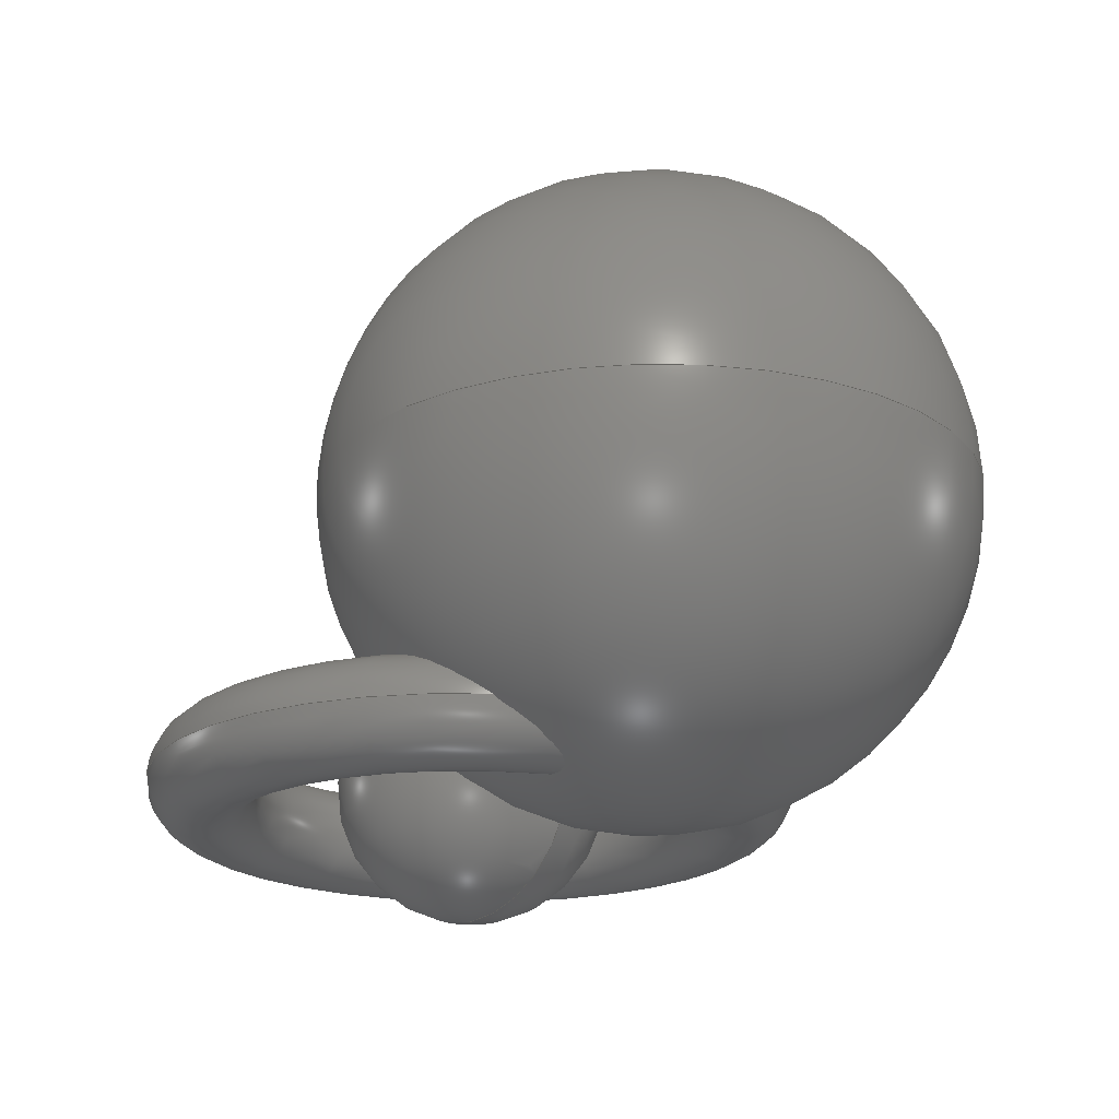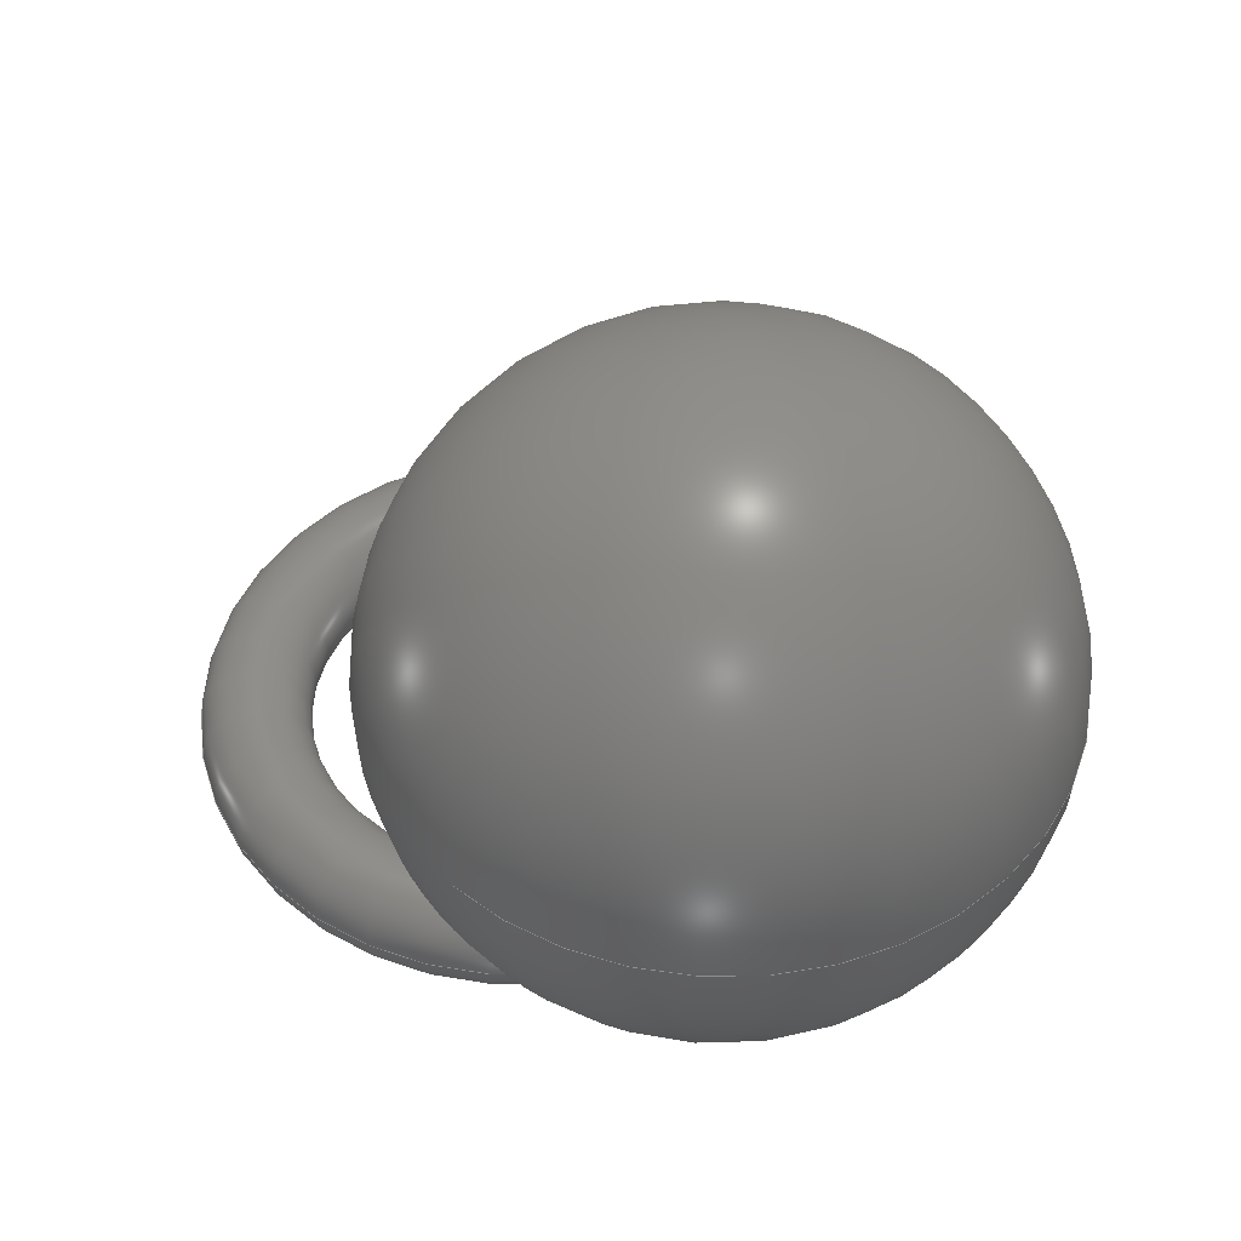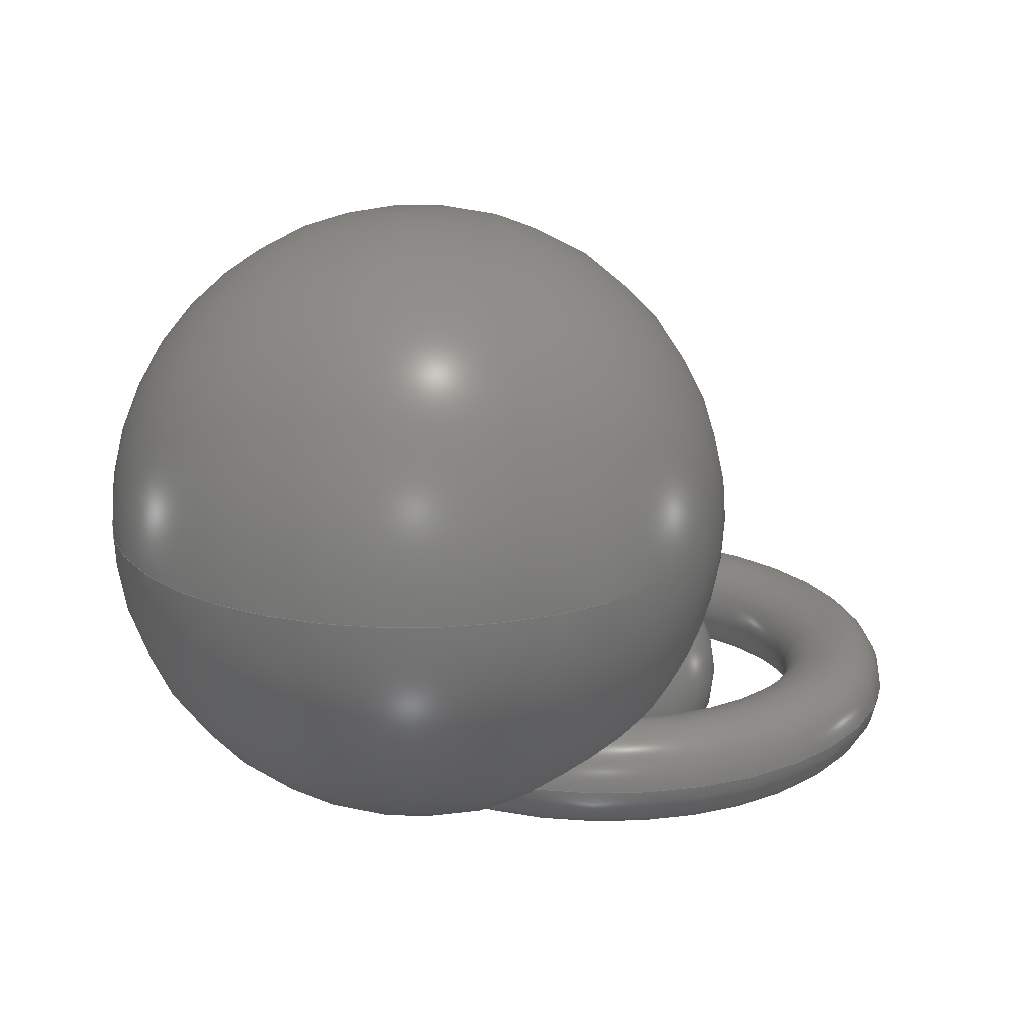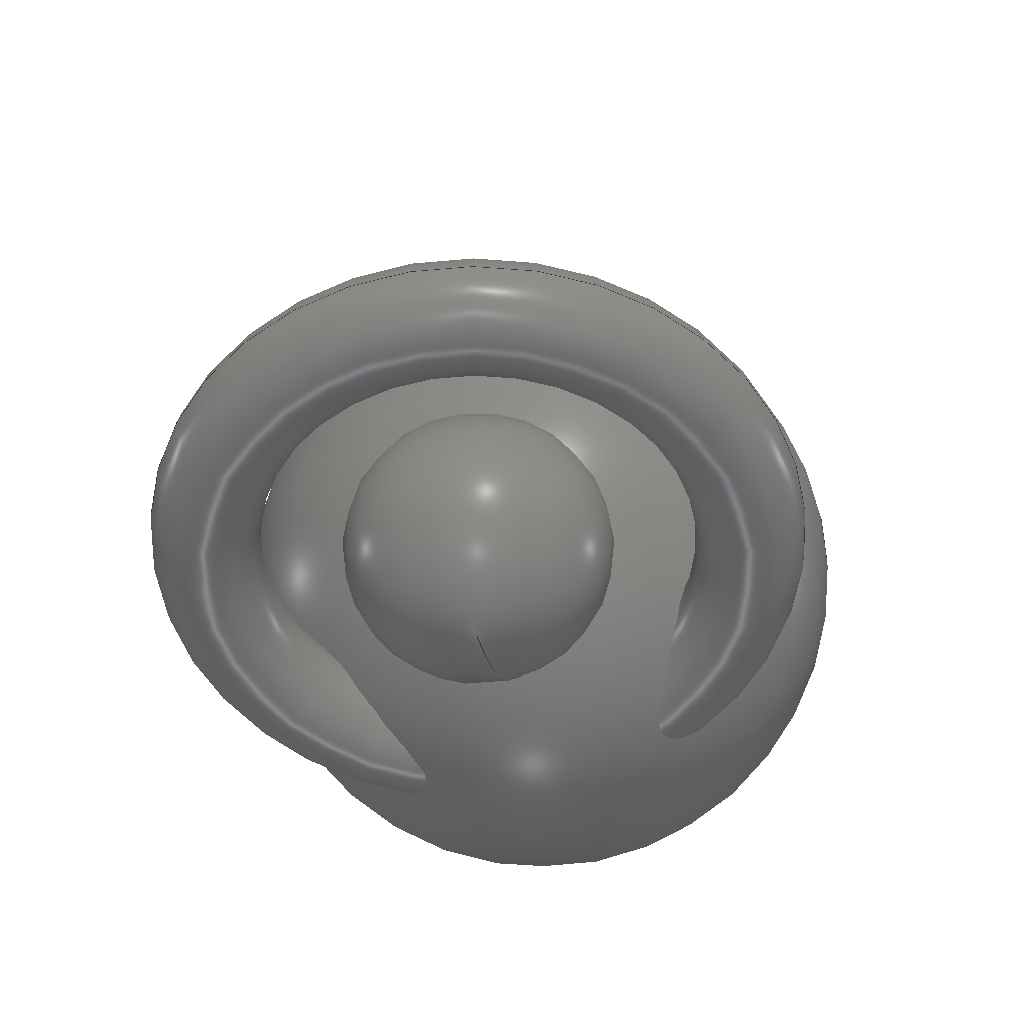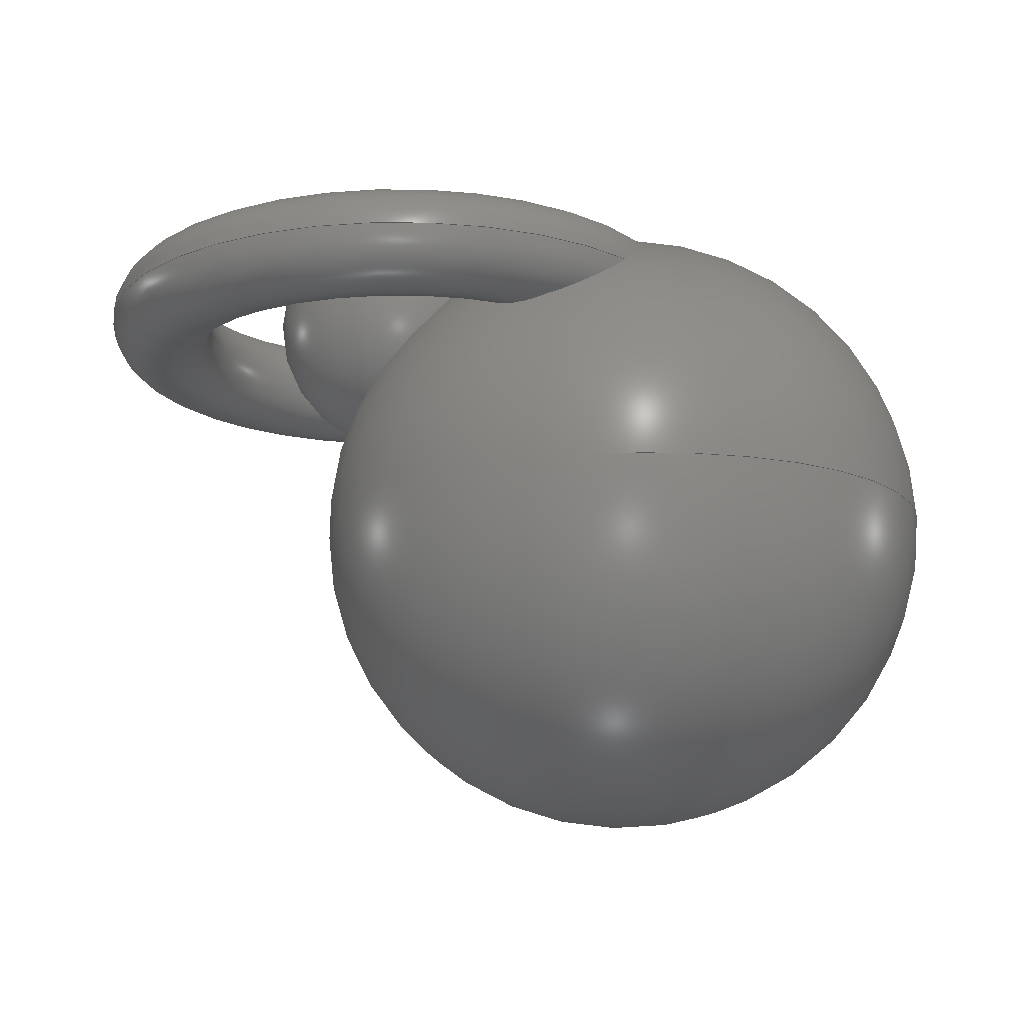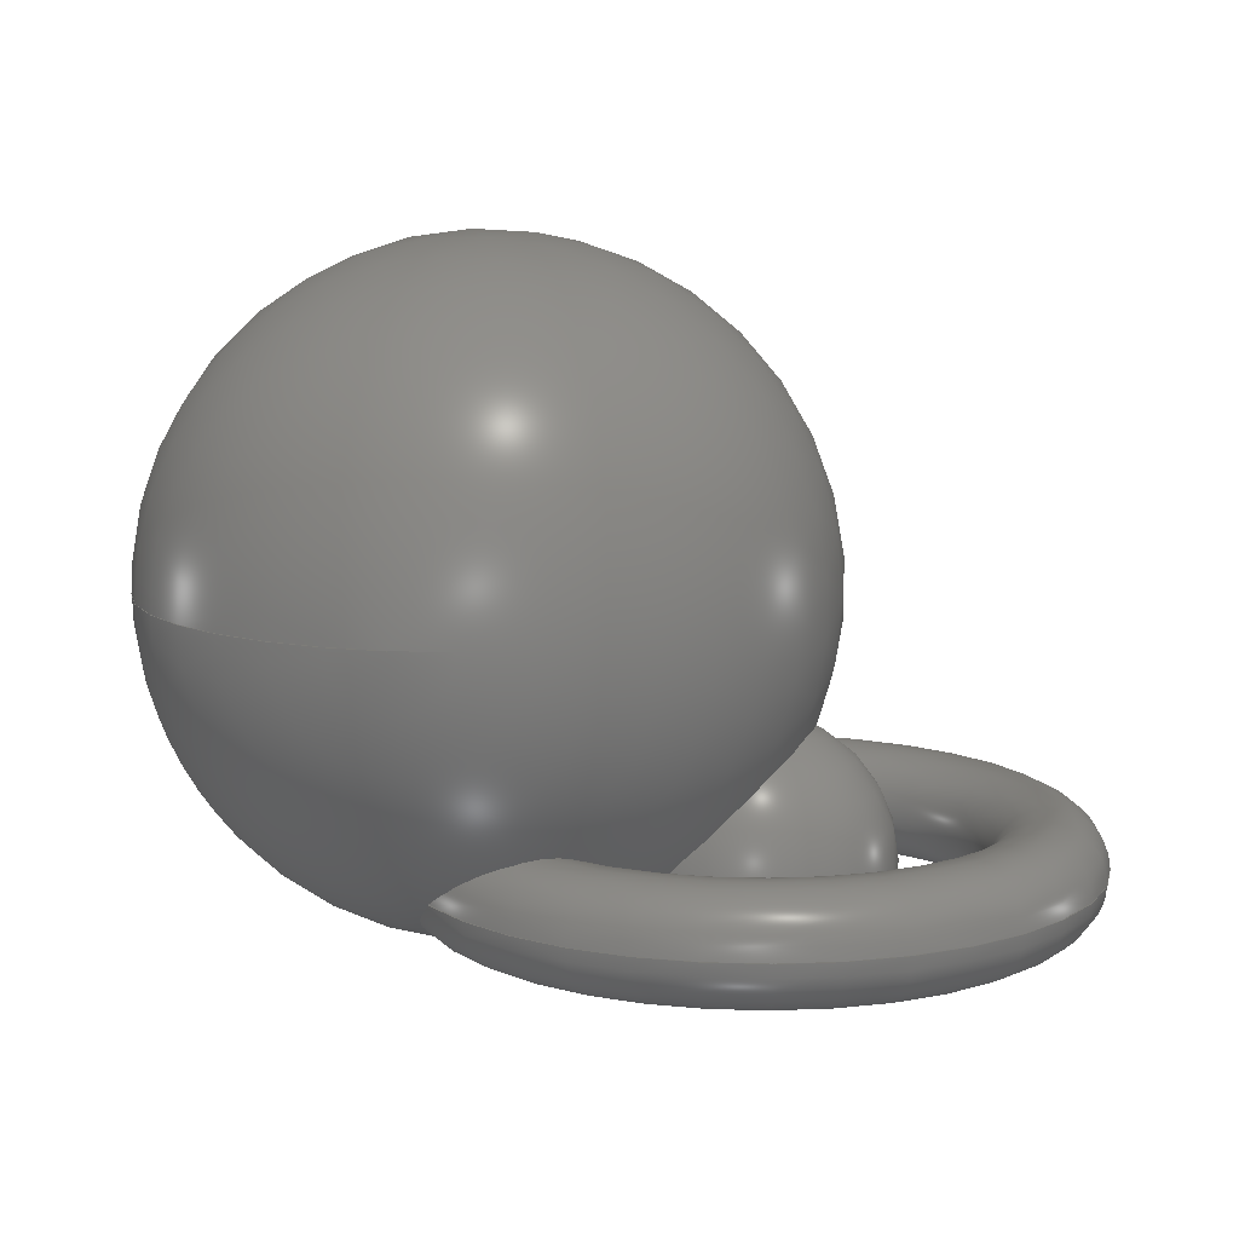
<metadata>
{"format":"step","ext":"step","renderer":"f3d","projection":"perspective","resolution":1024,"background":"white","views":[{"elev":-20.4,"azim":43.6,"up":"+Z"},{"elev":48.1,"azim":44.2,"up":"+Z"},{"elev":19.8,"azim":144.4,"up":"+Z"},{"elev":-53.0,"azim":-74.2,"up":"+Z"},{"elev":75.3,"azim":-0.8,"up":"+Y"},{"elev":10.3,"azim":-167.8,"up":"+Z"}]}
</metadata>
<code>
ISO-10303-21;
DATA;
#1 = APPLICATION_PROTOCOL_DEFINITION('international standard',
  'automotive_design',2000,#2);
#2 = APPLICATION_CONTEXT(
  'core data for automotive mechanical design processes');
#3 = SHAPE_DEFINITION_REPRESENTATION(#4,#10);
#4 = PRODUCT_DEFINITION_SHAPE('','',#5);
#5 = PRODUCT_DEFINITION('design','',#6,#9);
#6 = PRODUCT_DEFINITION_FORMATION('','',#7);
#7 = PRODUCT('Torus001','Torus001','',(#8));
#8 = PRODUCT_CONTEXT('',#2,'mechanical');
#9 = PRODUCT_DEFINITION_CONTEXT('part definition',#2,'design');
#10 = ADVANCED_BREP_SHAPE_REPRESENTATION('',(#11,#15),#27);
#11 = AXIS2_PLACEMENT_3D('',#12,#13,#14);
#12 = CARTESIAN_POINT('',(0,0,0));
#13 = DIRECTION('',(0,0,1));
#14 = DIRECTION('',(1,0,-0));
#15 = MANIFOLD_SOLID_BREP('',#16);
#16 = CLOSED_SHELL('',(#17));
#17 = ADVANCED_FACE('',(#18),#22,.T.);
#18 = FACE_BOUND('',#19,.F.);
#19 = VERTEX_LOOP('',#20);
#20 = VERTEX_POINT('',#21);
#21 = CARTESIAN_POINT('',(12,0,0));
#22 = TOROIDAL_SURFACE('',#23,10,2);
#23 = AXIS2_PLACEMENT_3D('',#24,#25,#26);
#24 = CARTESIAN_POINT('',(0,0,0));
#25 = DIRECTION('',(-0,-0,-1));
#26 = DIRECTION('',(1,0,0));
#27 = ( GEOMETRIC_REPRESENTATION_CONTEXT(3) 
GLOBAL_UNCERTAINTY_ASSIGNED_CONTEXT((#31)) GLOBAL_UNIT_ASSIGNED_CONTEXT(
(#28,#29,#30)) REPRESENTATION_CONTEXT('Context #1',
  '3D Context with UNIT and UNCERTAINTY') );
#28 = ( LENGTH_UNIT() NAMED_UNIT(*) SI_UNIT(.MILLI.,.METRE.) );
#29 = ( NAMED_UNIT(*) PLANE_ANGLE_UNIT() SI_UNIT($,.RADIAN.) );
#30 = ( NAMED_UNIT(*) SI_UNIT($,.STERADIAN.) SOLID_ANGLE_UNIT() );
#31 = UNCERTAINTY_MEASURE_WITH_UNIT(LENGTH_MEASURE(1e-07),#28,
  'distance_accuracy_value','confusion accuracy');
#32 = PRODUCT_RELATED_PRODUCT_CATEGORY('part',$,(#7));
#33 = SHAPE_DEFINITION_REPRESENTATION(#34,#40);
#34 = PRODUCT_DEFINITION_SHAPE('','',#35);
#35 = PRODUCT_DEFINITION('design','',#36,#39);
#36 = PRODUCT_DEFINITION_FORMATION('','',#37);
#37 = PRODUCT('Shere','Shere','',(#38));
#38 = PRODUCT_CONTEXT('',#2,'mechanical');
#39 = PRODUCT_DEFINITION_CONTEXT('part definition',#2,'design');
#40 = ADVANCED_BREP_SHAPE_REPRESENTATION('',(#11,#41),#53);
#41 = MANIFOLD_SOLID_BREP('',#42);
#42 = CLOSED_SHELL('',(#43));
#43 = ADVANCED_FACE('',(#44),#48,.T.);
#44 = FACE_BOUND('',#45,.T.);
#45 = VERTEX_LOOP('',#46);
#46 = VERTEX_POINT('',#47);
#47 = CARTESIAN_POINT('',(9,-12,9));
#48 = SPHERICAL_SURFACE('',#49,12);
#49 = AXIS2_PLACEMENT_3D('',#50,#51,#52);
#50 = CARTESIAN_POINT('',(9,0,9));
#51 = DIRECTION('',(0,-1,-2.22e-16));
#52 = DIRECTION('',(1,0,0));
#53 = ( GEOMETRIC_REPRESENTATION_CONTEXT(3) 
GLOBAL_UNCERTAINTY_ASSIGNED_CONTEXT((#57)) GLOBAL_UNIT_ASSIGNED_CONTEXT(
(#54,#55,#56)) REPRESENTATION_CONTEXT('Context #1',
  '3D Context with UNIT and UNCERTAINTY') );
#54 = ( LENGTH_UNIT() NAMED_UNIT(*) SI_UNIT(.MILLI.,.METRE.) );
#55 = ( NAMED_UNIT(*) PLANE_ANGLE_UNIT() SI_UNIT($,.RADIAN.) );
#56 = ( NAMED_UNIT(*) SI_UNIT($,.STERADIAN.) SOLID_ANGLE_UNIT() );
#57 = UNCERTAINTY_MEASURE_WITH_UNIT(LENGTH_MEASURE(1e-07),#54,
  'distance_accuracy_value','confusion accuracy');
#58 = PRODUCT_RELATED_PRODUCT_CATEGORY('part',$,(#37));
#59 = SHAPE_DEFINITION_REPRESENTATION(#60,#66);
#60 = PRODUCT_DEFINITION_SHAPE('','',#61);
#61 = PRODUCT_DEFINITION('design','',#62,#65);
#62 = PRODUCT_DEFINITION_FORMATION('','',#63);
#63 = PRODUCT('Shere001','Shere001','',(#64));
#64 = PRODUCT_CONTEXT('',#2,'mechanical');
#65 = PRODUCT_DEFINITION_CONTEXT('part definition',#2,'design');
#66 = ADVANCED_BREP_SHAPE_REPRESENTATION('',(#11,#67),#79);
#67 = MANIFOLD_SOLID_BREP('',#68);
#68 = CLOSED_SHELL('',(#69));
#69 = ADVANCED_FACE('',(#70),#74,.T.);
#70 = FACE_BOUND('',#71,.T.);
#71 = VERTEX_LOOP('',#72);
#72 = VERTEX_POINT('',#73);
#73 = CARTESIAN_POINT('',(3.062e-16,-7.499e-32,-5));
#74 = SPHERICAL_SURFACE('',#75,5);
#75 = AXIS2_PLACEMENT_3D('',#76,#77,#78);
#76 = CARTESIAN_POINT('',(0,0,0));
#77 = DIRECTION('',(0,0,1));
#78 = DIRECTION('',(1,0,0));
#79 = ( GEOMETRIC_REPRESENTATION_CONTEXT(3) 
GLOBAL_UNCERTAINTY_ASSIGNED_CONTEXT((#83)) GLOBAL_UNIT_ASSIGNED_CONTEXT(
(#80,#81,#82)) REPRESENTATION_CONTEXT('Context #1',
  '3D Context with UNIT and UNCERTAINTY') );
#80 = ( LENGTH_UNIT() NAMED_UNIT(*) SI_UNIT(.MILLI.,.METRE.) );
#81 = ( NAMED_UNIT(*) PLANE_ANGLE_UNIT() SI_UNIT($,.RADIAN.) );
#82 = ( NAMED_UNIT(*) SI_UNIT($,.STERADIAN.) SOLID_ANGLE_UNIT() );
#83 = UNCERTAINTY_MEASURE_WITH_UNIT(LENGTH_MEASURE(1e-07),#80,
  'distance_accuracy_value','confusion accuracy');
#84 = PRODUCT_RELATED_PRODUCT_CATEGORY('part',$,(#63));
#85 = SHAPE_DEFINITION_REPRESENTATION(#86,#92);
#86 = PRODUCT_DEFINITION_SHAPE('','',#87);
#87 = PRODUCT_DEFINITION('design','',#88,#91);
#88 = PRODUCT_DEFINITION_FORMATION('','',#89);
#89 = PRODUCT('Cut','Cut','',(#90));
#90 = PRODUCT_CONTEXT('',#2,'mechanical');
#91 = PRODUCT_DEFINITION_CONTEXT('part definition',#2,'design');
#92 = ADVANCED_BREP_SHAPE_REPRESENTATION('',(#11),#93);
#93 = ( GEOMETRIC_REPRESENTATION_CONTEXT(3) 
GLOBAL_UNCERTAINTY_ASSIGNED_CONTEXT((#97)) GLOBAL_UNIT_ASSIGNED_CONTEXT(
(#94,#95,#96)) REPRESENTATION_CONTEXT('Context #1',
  '3D Context with UNIT and UNCERTAINTY') );
#94 = ( LENGTH_UNIT() NAMED_UNIT(*) SI_UNIT(.MILLI.,.METRE.) );
#95 = ( NAMED_UNIT(*) PLANE_ANGLE_UNIT() SI_UNIT($,.RADIAN.) );
#96 = ( NAMED_UNIT(*) SI_UNIT($,.STERADIAN.) SOLID_ANGLE_UNIT() );
#97 = UNCERTAINTY_MEASURE_WITH_UNIT(LENGTH_MEASURE(5e-07),#94,
  'distance_accuracy_value','confusion accuracy');
#98 = PRODUCT_RELATED_PRODUCT_CATEGORY('part',$,(#89));
#99 = MECHANICAL_DESIGN_GEOMETRIC_PRESENTATION_REPRESENTATION('',(#100),
  #53);
#100 = STYLED_ITEM('color',(#101),#43);
#101 = PRESENTATION_STYLE_ASSIGNMENT((#102));
#102 = SURFACE_STYLE_USAGE(.BOTH.,#103);
#103 = SURFACE_SIDE_STYLE('',(#104));
#104 = SURFACE_STYLE_FILL_AREA(#105);
#105 = FILL_AREA_STYLE('',(#106));
#106 = FILL_AREA_STYLE_COLOUR('',#107);
#107 = COLOUR_RGB('',0.8,0.8,0.8);
#108 = MECHANICAL_DESIGN_GEOMETRIC_PRESENTATION_REPRESENTATION('',(#109)
  ,#27);
#109 = STYLED_ITEM('color',(#110),#17);
#110 = PRESENTATION_STYLE_ASSIGNMENT((#111));
#111 = SURFACE_STYLE_USAGE(.BOTH.,#112);
#112 = SURFACE_SIDE_STYLE('',(#113));
#113 = SURFACE_STYLE_FILL_AREA(#114);
#114 = FILL_AREA_STYLE('',(#115));
#115 = FILL_AREA_STYLE_COLOUR('',#107);
#116 = MECHANICAL_DESIGN_GEOMETRIC_PRESENTATION_REPRESENTATION('',(#117)
  ,#79);
#117 = STYLED_ITEM('color',(#118),#69);
#118 = PRESENTATION_STYLE_ASSIGNMENT((#119));
#119 = SURFACE_STYLE_USAGE(.BOTH.,#120);
#120 = SURFACE_SIDE_STYLE('',(#121));
#121 = SURFACE_STYLE_FILL_AREA(#122);
#122 = FILL_AREA_STYLE('',(#123));
#123 = FILL_AREA_STYLE_COLOUR('',#107);
ENDSEC;
END-ISO-10303-21;

</code>
